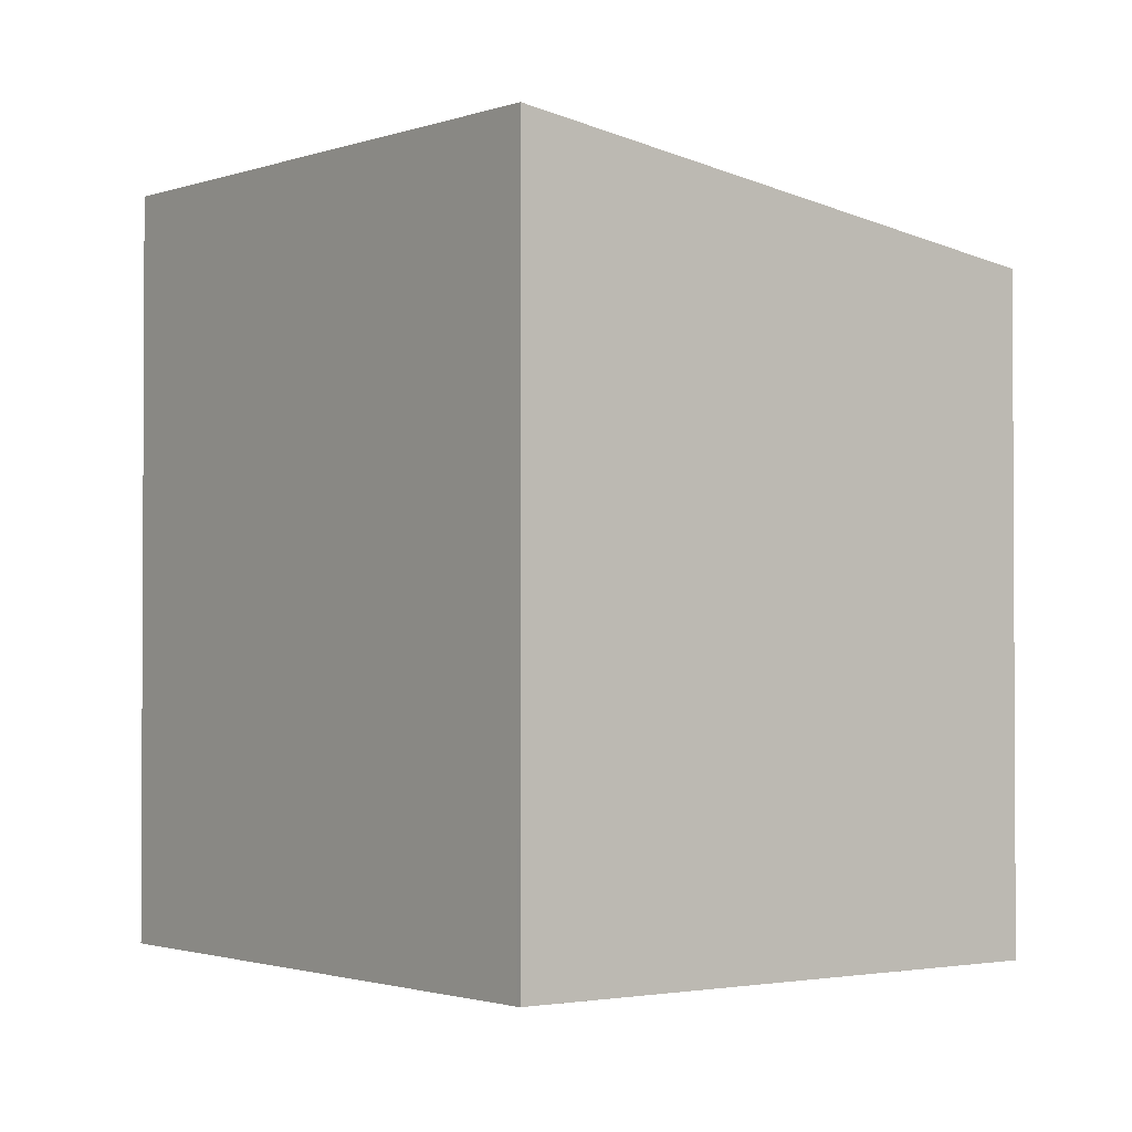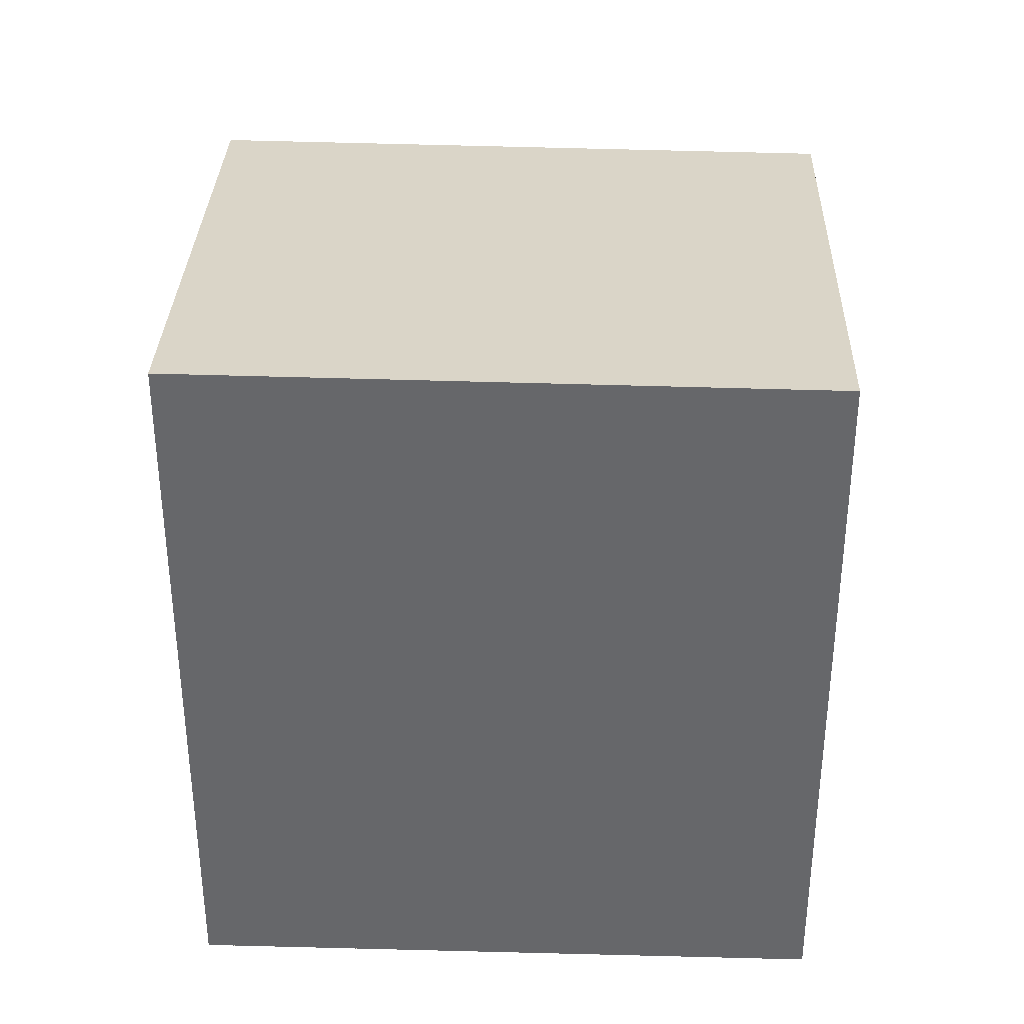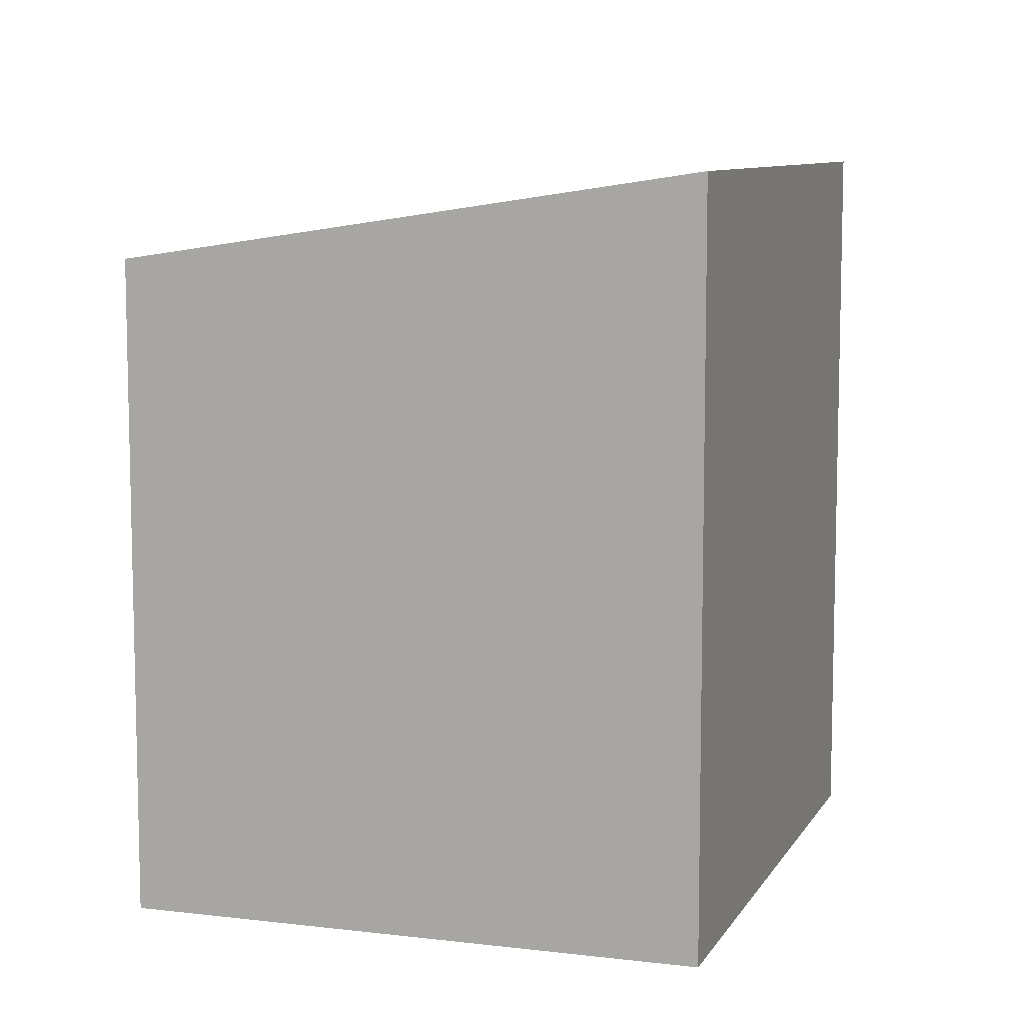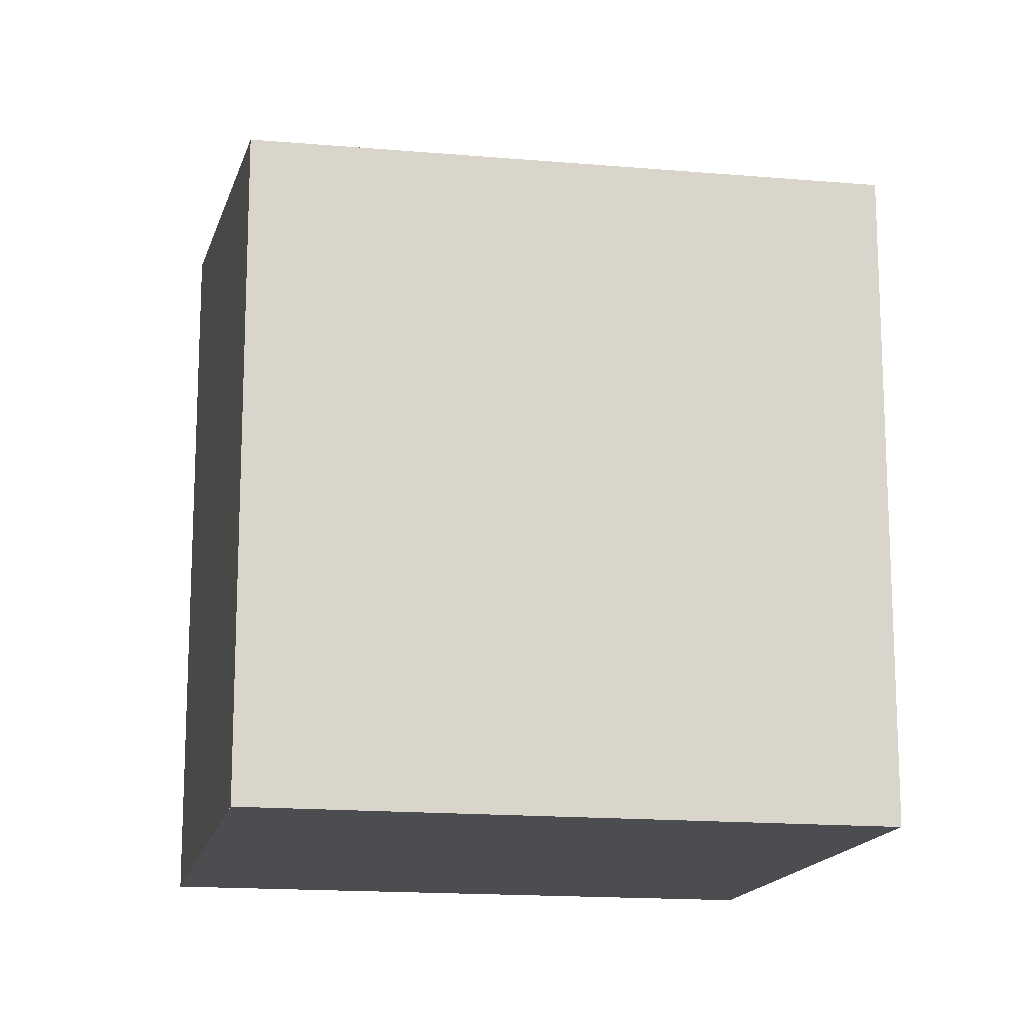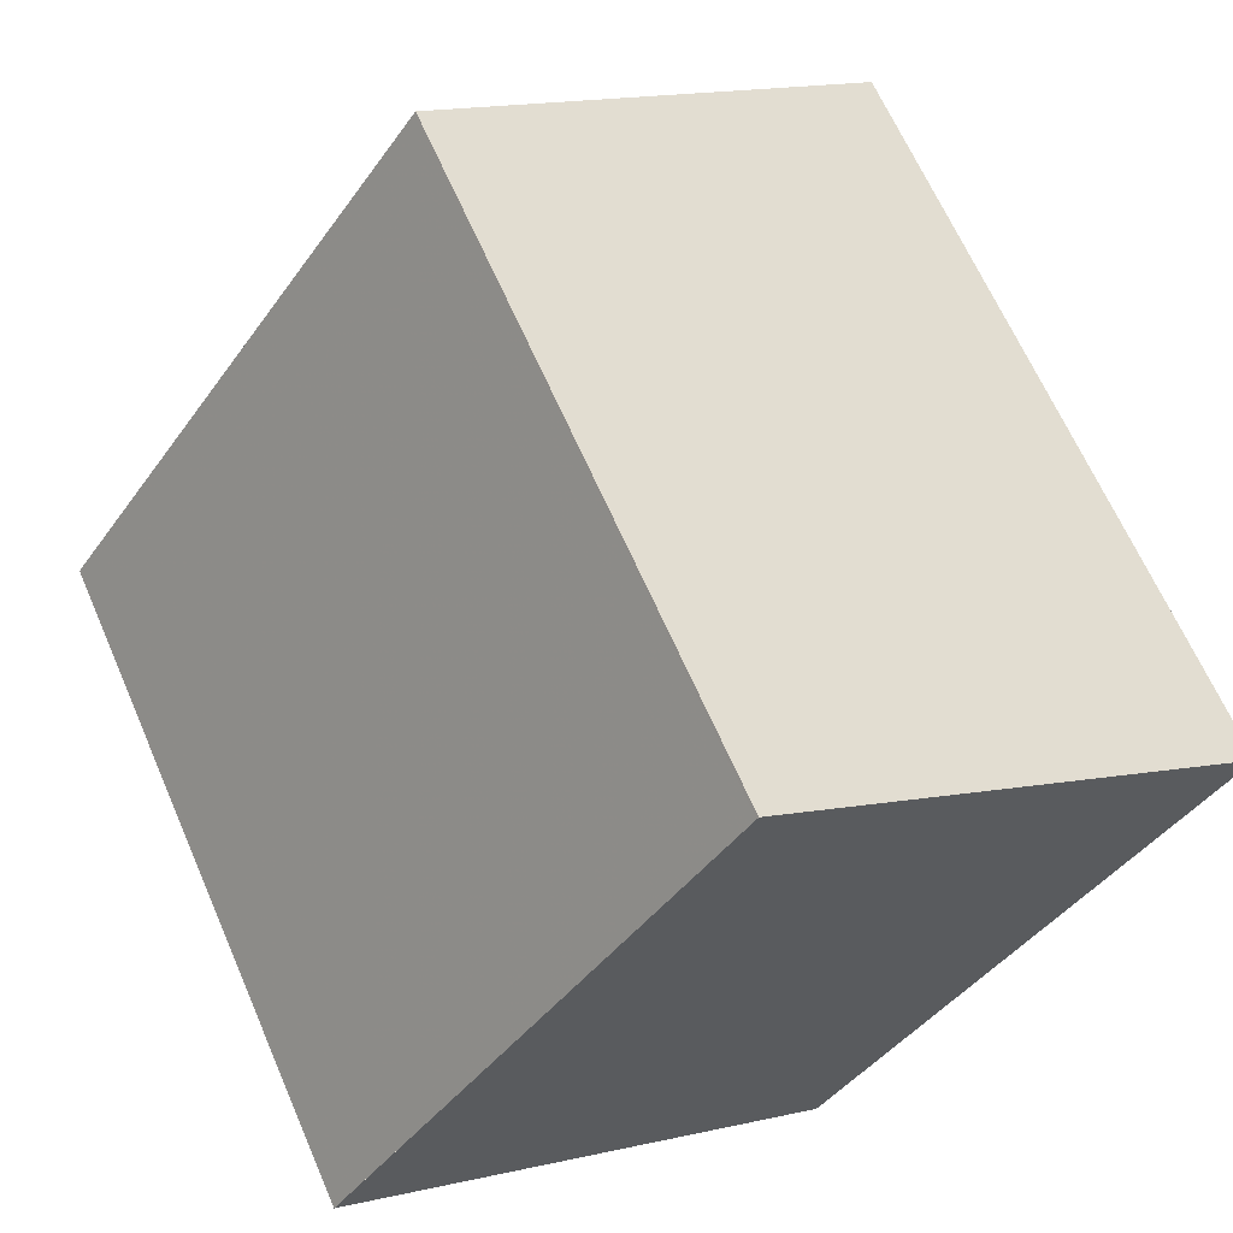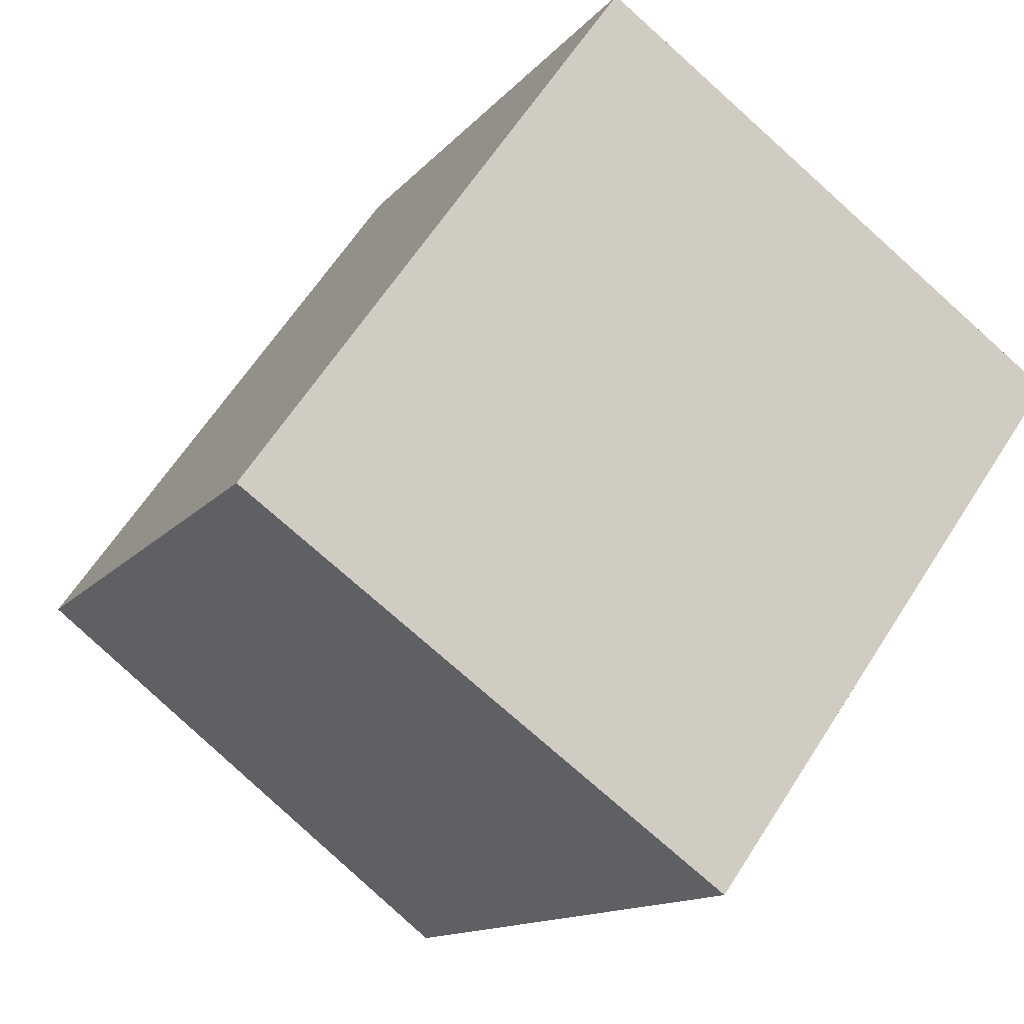
<metadata>
{"format":"obj","ext":"obj","renderer":"f3d","projection":"perspective","resolution":1024,"background":"white","views":[{"elev":-1.8,"azim":-1.6,"up":"+Z"},{"elev":37.7,"azim":-52.5,"up":"+Z"},{"elev":9.1,"azim":-126.1,"up":"+Z"},{"elev":-15.6,"azim":114.3,"up":"+Z"},{"elev":64.5,"azim":156.6,"up":"+Y"},{"elev":-12.7,"azim":156.7,"up":"+Y"}]}
</metadata>
<code>
v -712.5 -1434 3.015
v -710.6 -1432 2.654
v -709.1 -1435 2.636
v -711 -1436 2.996
v -712.5 -1434 3.015
v -710.6 -1433 2.654
v -712.4 -1434 3.005
v -712.4 -1434 3.005
v -710.9 -1436 2.987
v -710.6 -1433 2.658
v -710.6 -1433 2.658
v -709.1 -1435 2.639
v -709.1 -1435 2.639
v -711 -1436 2.987
v -709.1 -1435 2.636
v -711 -1436 2.996
v -712.4 -1434 3.005
v -712.5 -1434 3.015
v -712.5 -1434 0
v -712.4 -1434 0
v -710.6 -1433 2.654
v -710.6 -1432 2.654
v -710.6 -1432 0
v -710.6 -1433 0
v -709.1 -1435 2.639
v -709.1 -1435 2.636
v -709.1 -1435 0
v -709.1 -1435 0
v -711 -1436 2.996
v -711 -1436 2.996
v -711 -1436 4.441e-16
v -711 -1436 0
v -712.5 -1434 3.015
v -712.5 -1434 3.015
v -712.5 -1434 0
v -712.5 -1434 0
v -709.1 -1435 2.636
v -710.6 -1433 2.654
v -710.6 -1433 0
v -709.1 -1435 0
v -710.6 -1433 2.658
v -712.4 -1434 3.005
v -712.4 -1434 0
v -710.6 -1433 0
v -711 -1436 2.996
v -710.9 -1436 2.987
v -710.9 -1436 0
v -711 -1436 4.441e-16
v -710.6 -1432 2.654
v -710.6 -1433 2.658
v -710.6 -1433 0
v -710.6 -1432 0
v -710.9 -1436 2.987
v -709.1 -1435 2.639
v -709.1 -1435 0
v -710.9 -1436 0
v -709.1 -1435 2.636
v -709.1 -1435 2.636
v -709.1 -1435 0
v -709.1 -1435 0
v -712.5 -1434 3.015
v -711 -1436 2.996
v -711 -1436 0
v -712.5 -1434 0
v -712.5 -1434 0
v -710.6 -1432 0
v -709.1 -1435 0
v -711 -1436 0
f 16 5 8 14
f 8 5 1 7
f 11 2 6 10
f 13 10 6 15
f 10 8 7 11
f 14 8 10 13
f 13 12 9 14
f 15 3 12 13
f 14 9 4 16
f 18 19 20 17
f 22 23 24 21
f 26 27 28 25
f 30 31 32 29
f 34 35 36 33
f 38 39 40 37
f 42 43 44 41
f 46 47 48 45
f 50 51 52 49
f 54 55 56 53
f 58 59 60 57
f 62 63 64 61
f 66 67 68 65

</code>
